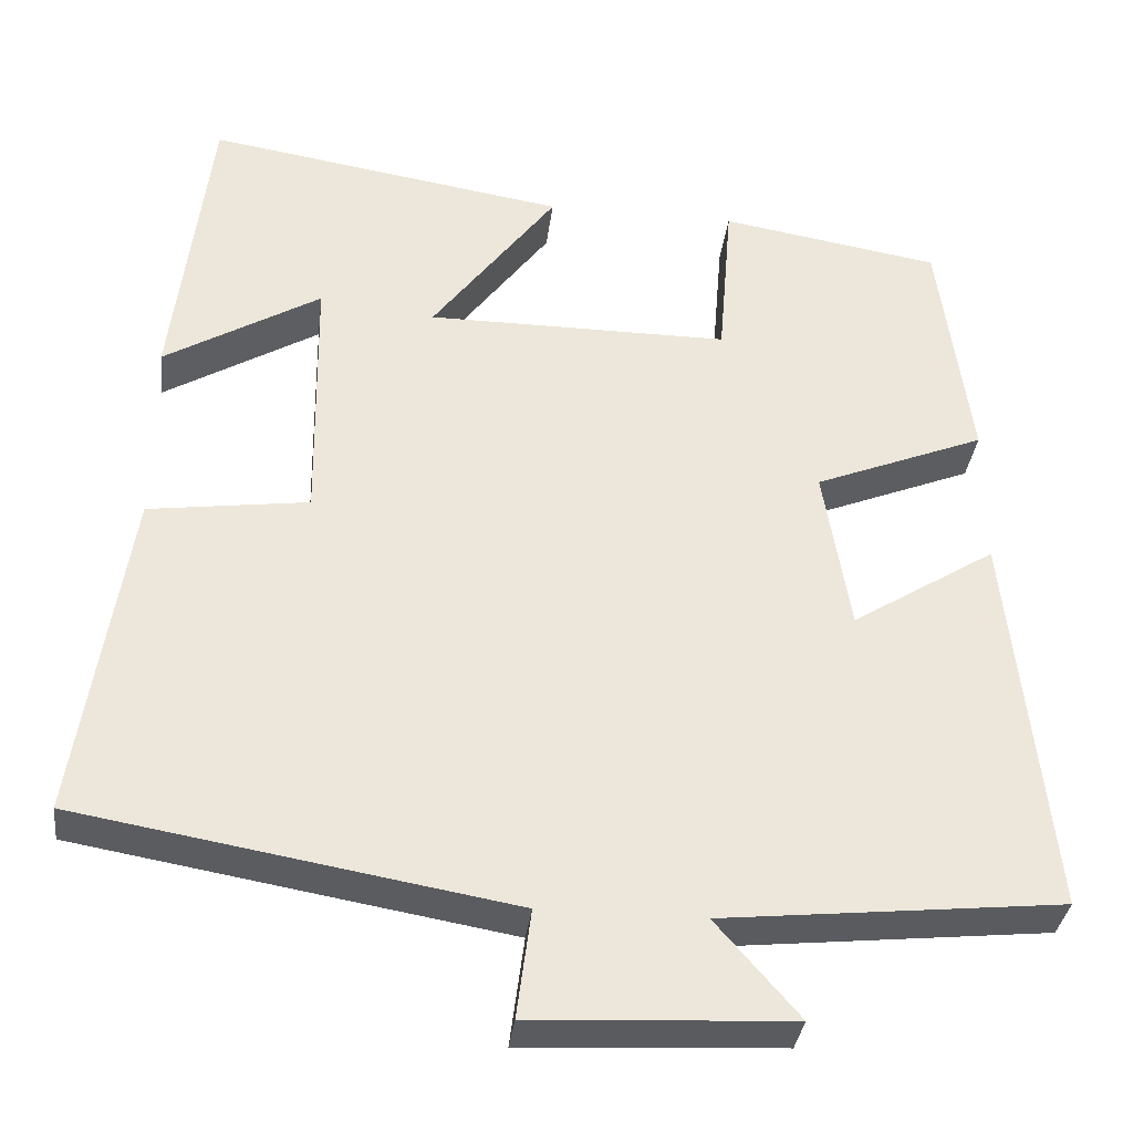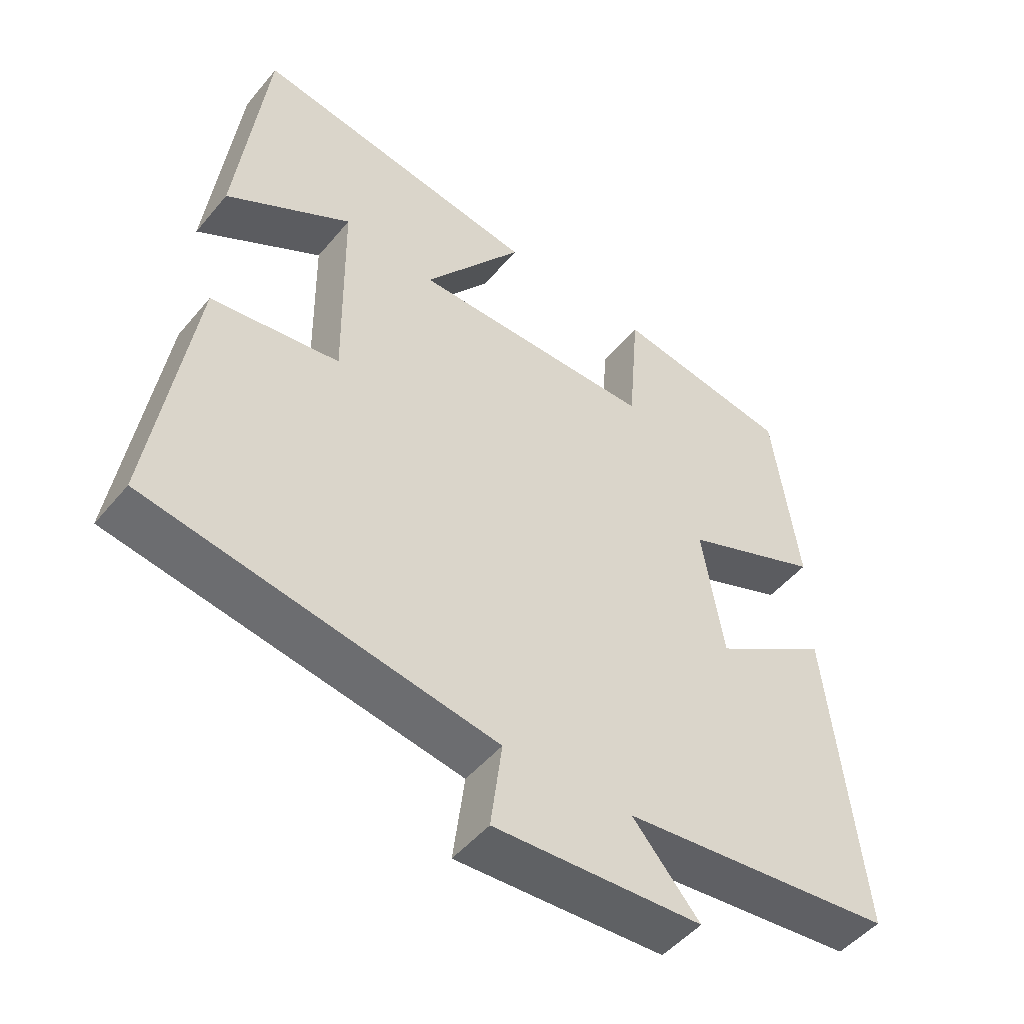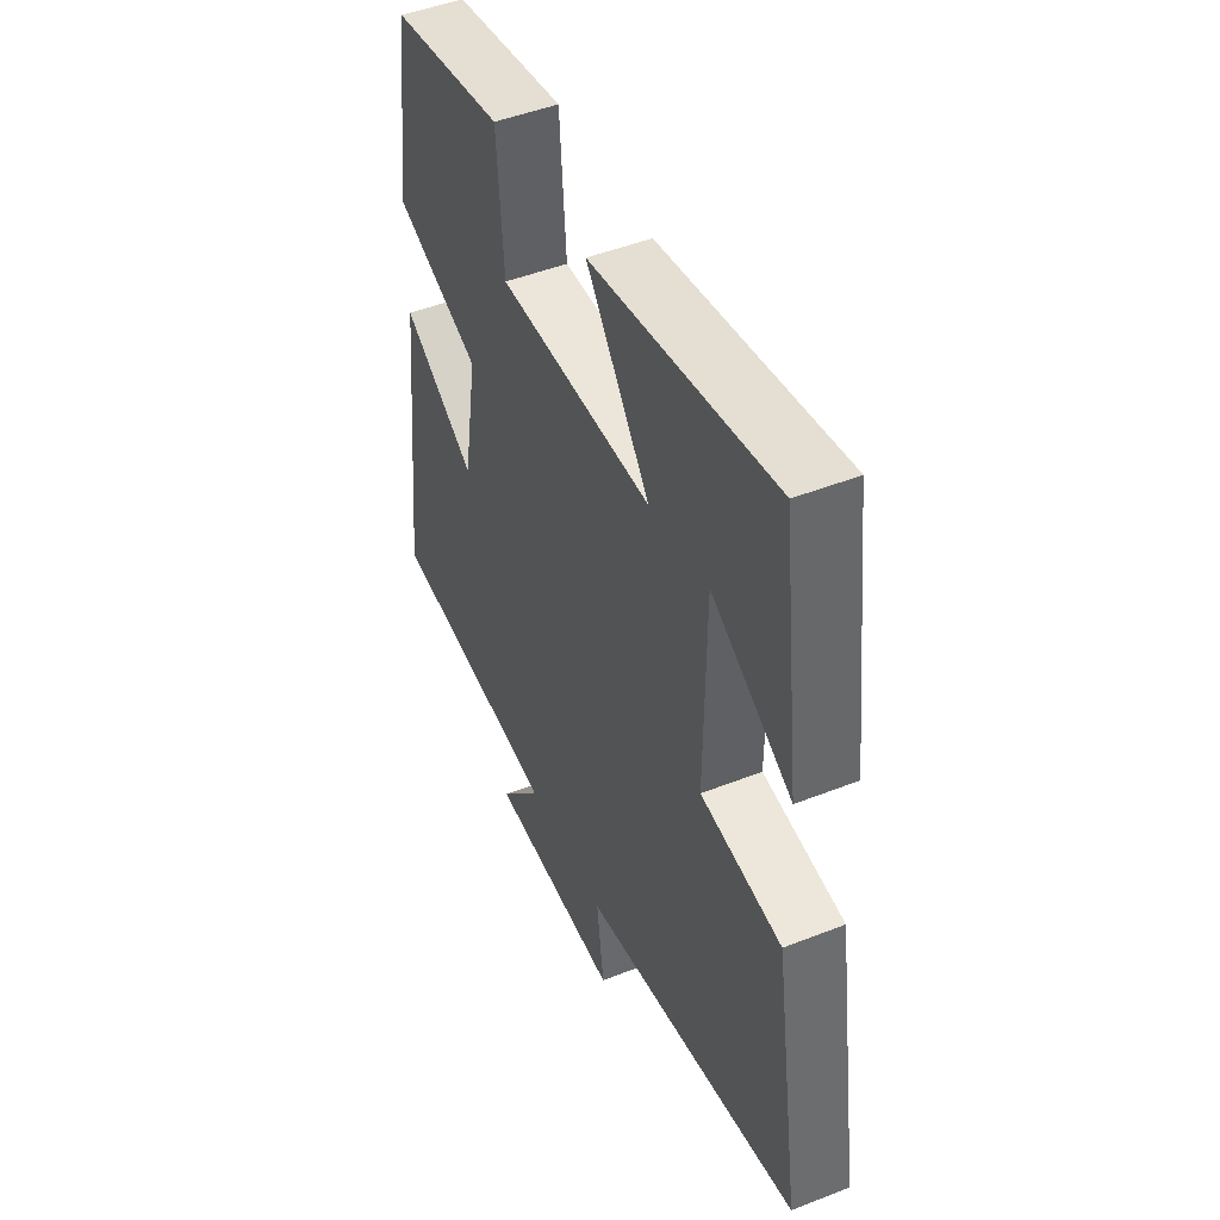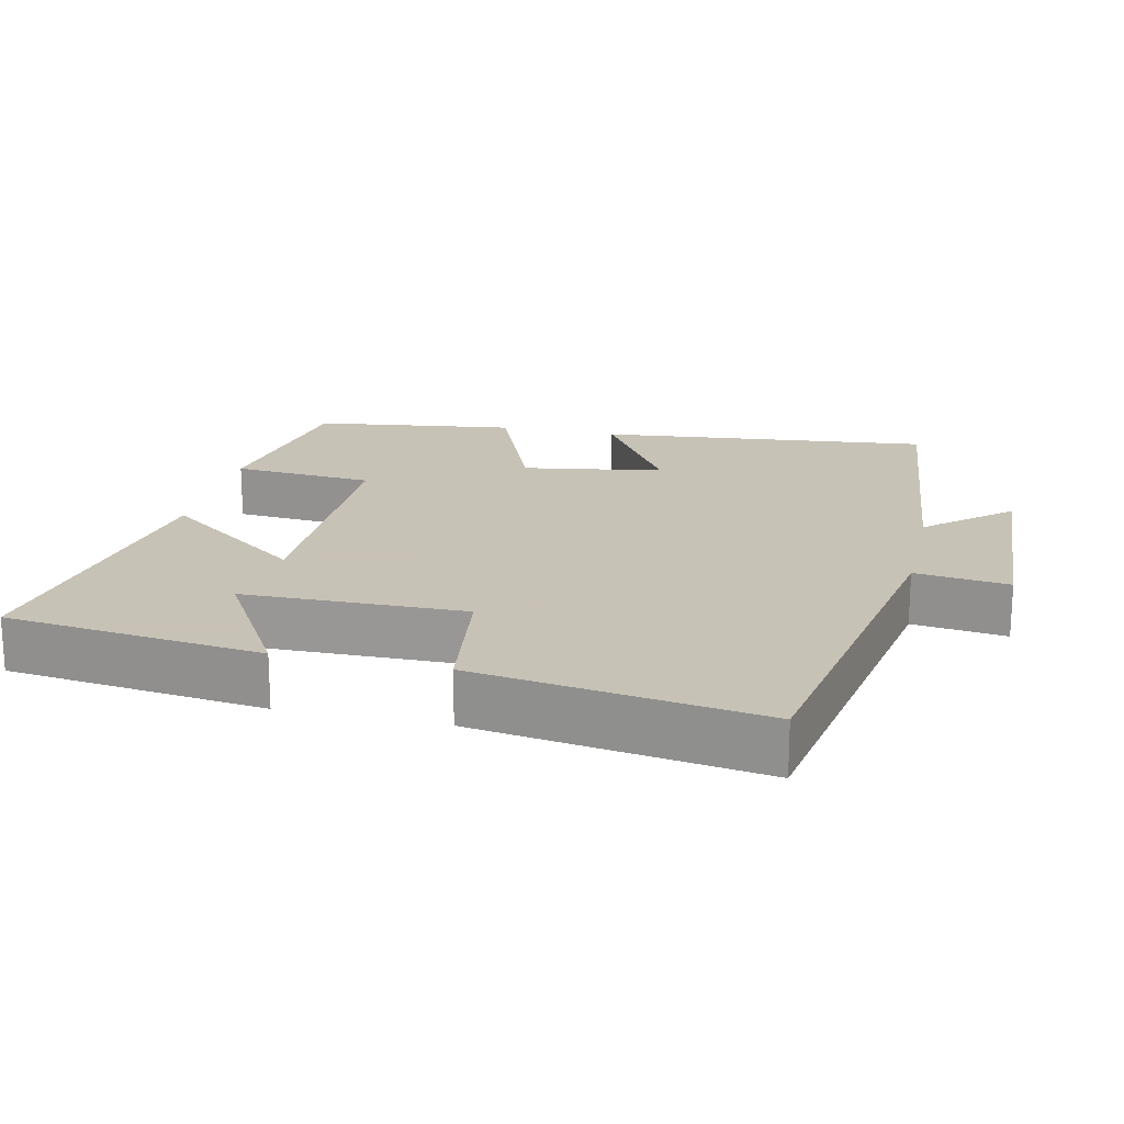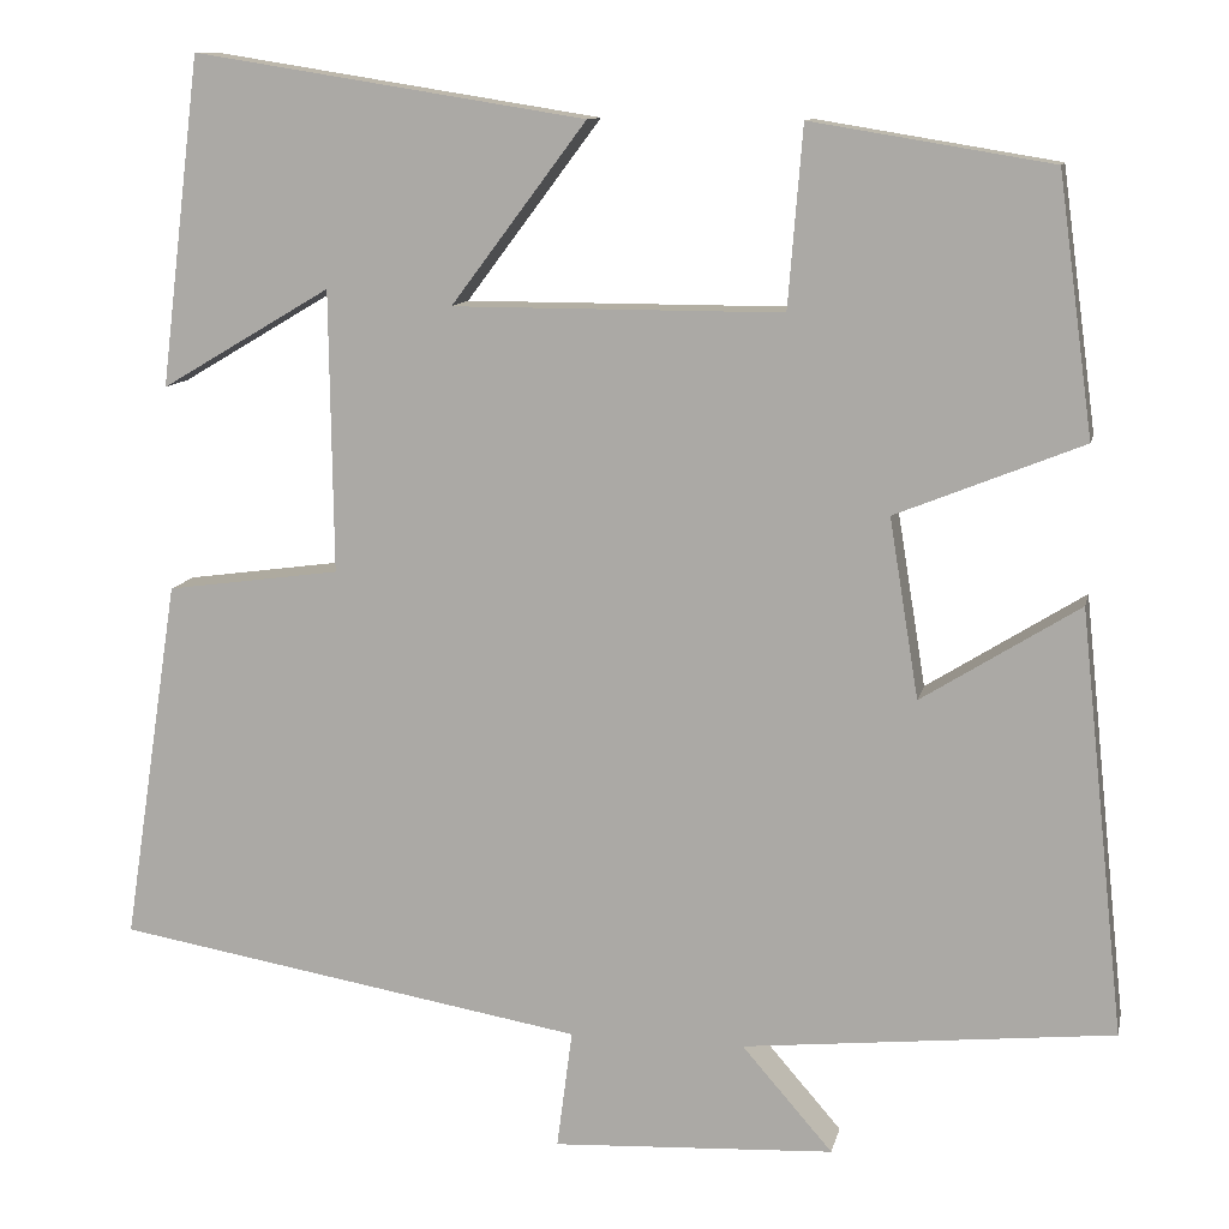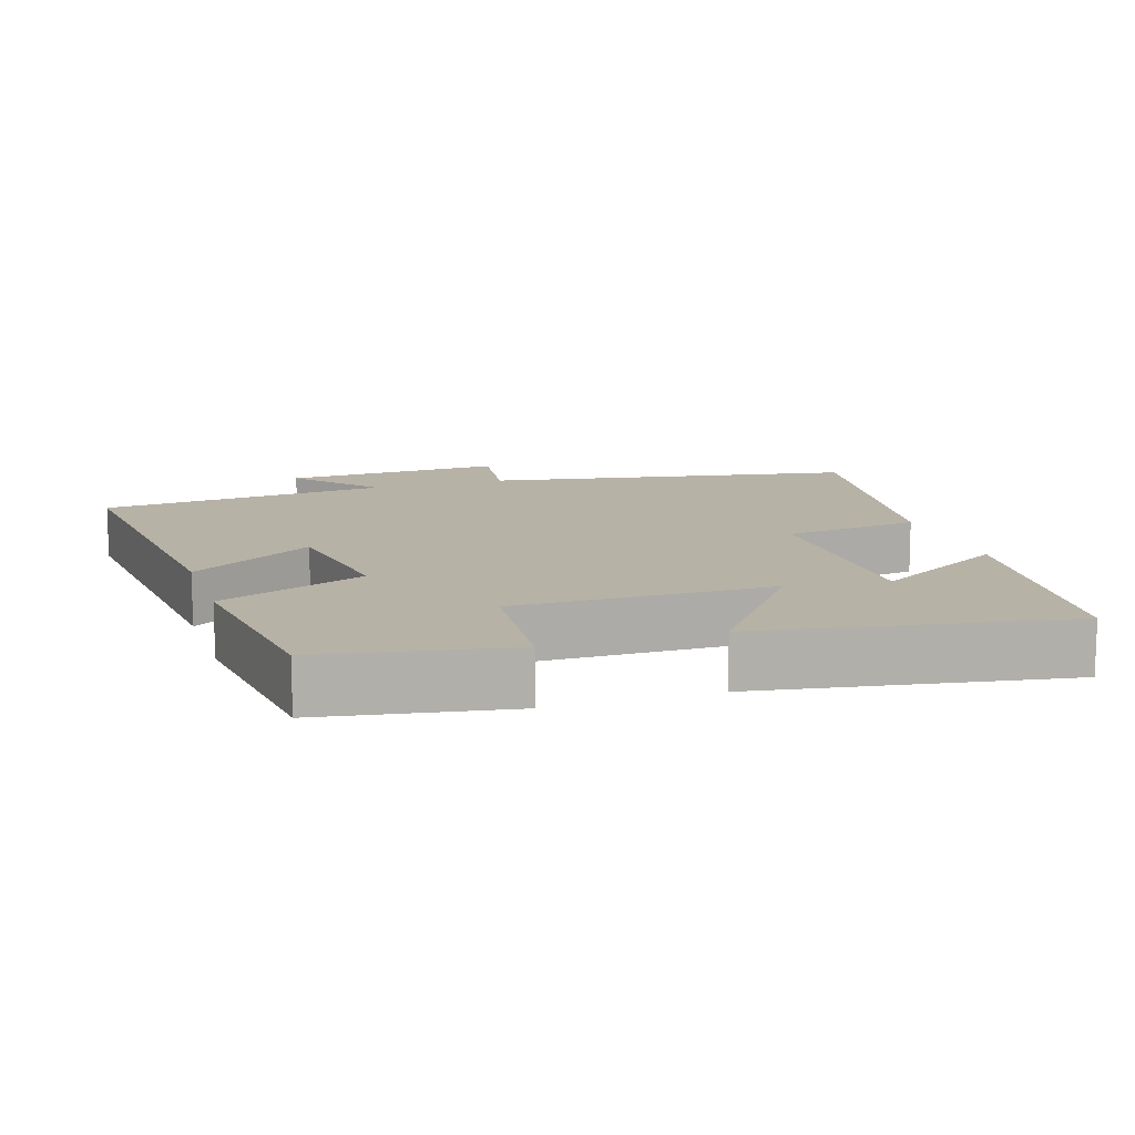
<metadata>
{"format":"obj","ext":"obj","renderer":"f3d","projection":"perspective","resolution":1024,"background":"white","views":[{"elev":-34.3,"azim":173.1,"up":"+Z"},{"elev":-49.1,"azim":142.1,"up":"+Z"},{"elev":47.3,"azim":66.0,"up":"+Z"},{"elev":19.1,"azim":102.8,"up":"+Y"},{"elev":11.1,"azim":-168.1,"up":"+Z"},{"elev":12.3,"azim":-17.6,"up":"+Y"}]}
</metadata>
<code>
v -0.549 0.07 -0.458
v -0.5 0.07 0.005
v -0.328 0.07 -0.103
v -0.296 0.07 0.093
v -0.5 0.07 0.175
v -0.462 0.07 0.457
v -0.2 0.07 0.5
v -0.184 0.07 0.303
v 0.176 0.07 0.303
v 0.028 0.07 0.5
v 0.456 0.07 0.568
v 0.5 0.07 0.209
v 0.314 0.07 0.319
v 0.31 0.07 0.011
v 0.5 0.07 -0.015
v 0.561 0.07 -0.412
v 0.047 0.07 -0.5
v 0.064 0.07 -0.63
v -0.244 0.07 -0.614
v -0.145 0.07 -0.5
v -0.549 0 -0.458
v -0.5 0 0.005
v -0.328 0 -0.103
v -0.296 0 0.093
v -0.5 0 0.175
v -0.462 0 0.457
v -0.2 0 0.5
v -0.184 0 0.303
v 0.176 0 0.303
v 0.028 0 0.5
v 0.456 0 0.568
v 0.5 0 0.209
v 0.314 0 0.319
v 0.31 0 0.011
v 0.5 0 -0.015
v 0.561 0 -0.412
v 0.047 0 -0.5
v 0.064 0 -0.63
v -0.244 0 -0.614
v -0.145 0 -0.5
f 17 18 19 20
f 14 15 16 17
f 13 14 17 20
f 10 11 12 13
f 9 10 13
f 9 13 20 1
f 5 6 7 8
f 4 5 8 9
f 3 4 9
f 1 2 3
f 1 3 9
f 40 39 38 37
f 37 36 35 34
f 40 37 34 33
f 33 32 31 30
f 33 30 29
f 21 40 33 29
f 28 27 26 25
f 29 28 25 24
f 29 24 23
f 23 22 21
f 29 23 21
f 1 21 22 2
f 2 22 23 3
f 3 23 24 4
f 4 24 25 5
f 5 25 26 6
f 6 26 27 7
f 7 27 28 8
f 8 28 29 9
f 9 29 30 10
f 10 30 31 11
f 11 31 32 12
f 12 32 33 13
f 13 33 34 14
f 14 34 35 15
f 15 35 36 16
f 16 36 37 17
f 17 37 38 18
f 18 38 39 19
f 19 39 40 20
f 20 40 21 1

</code>
